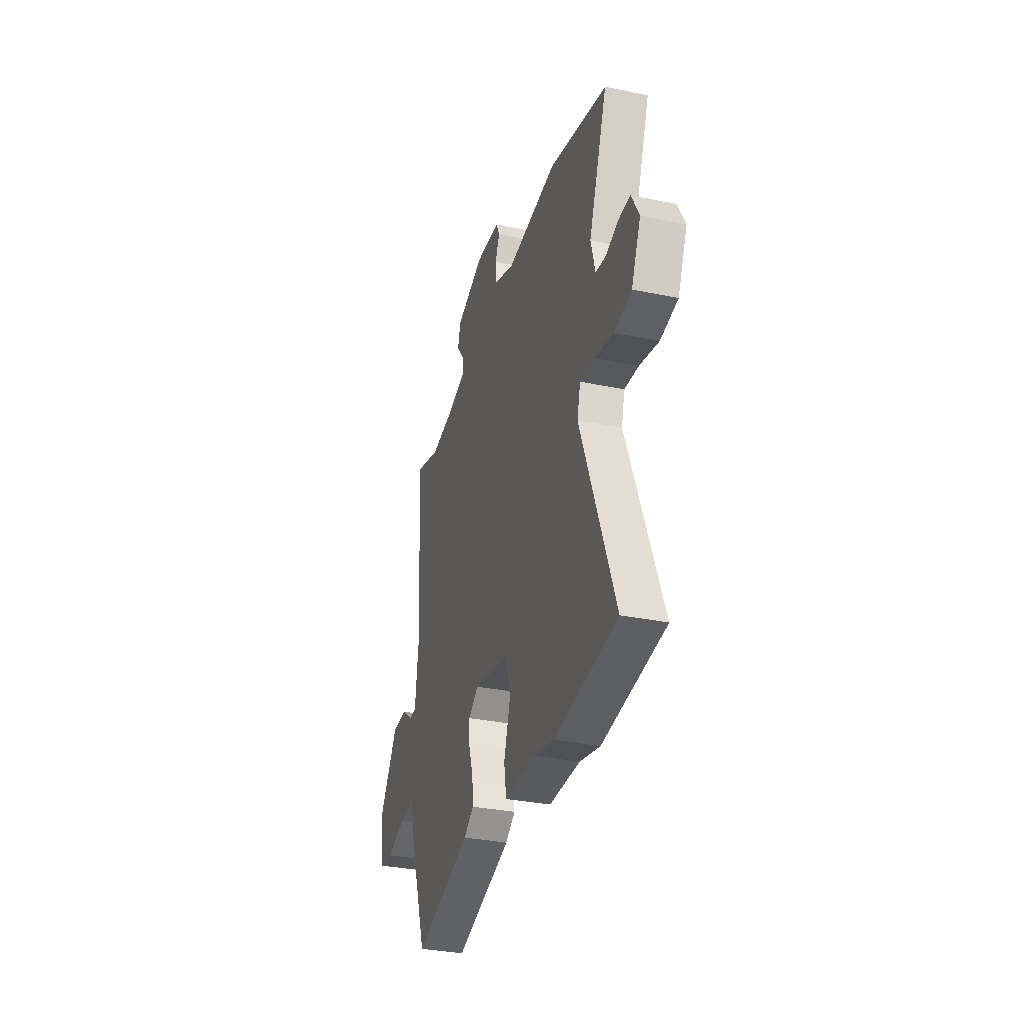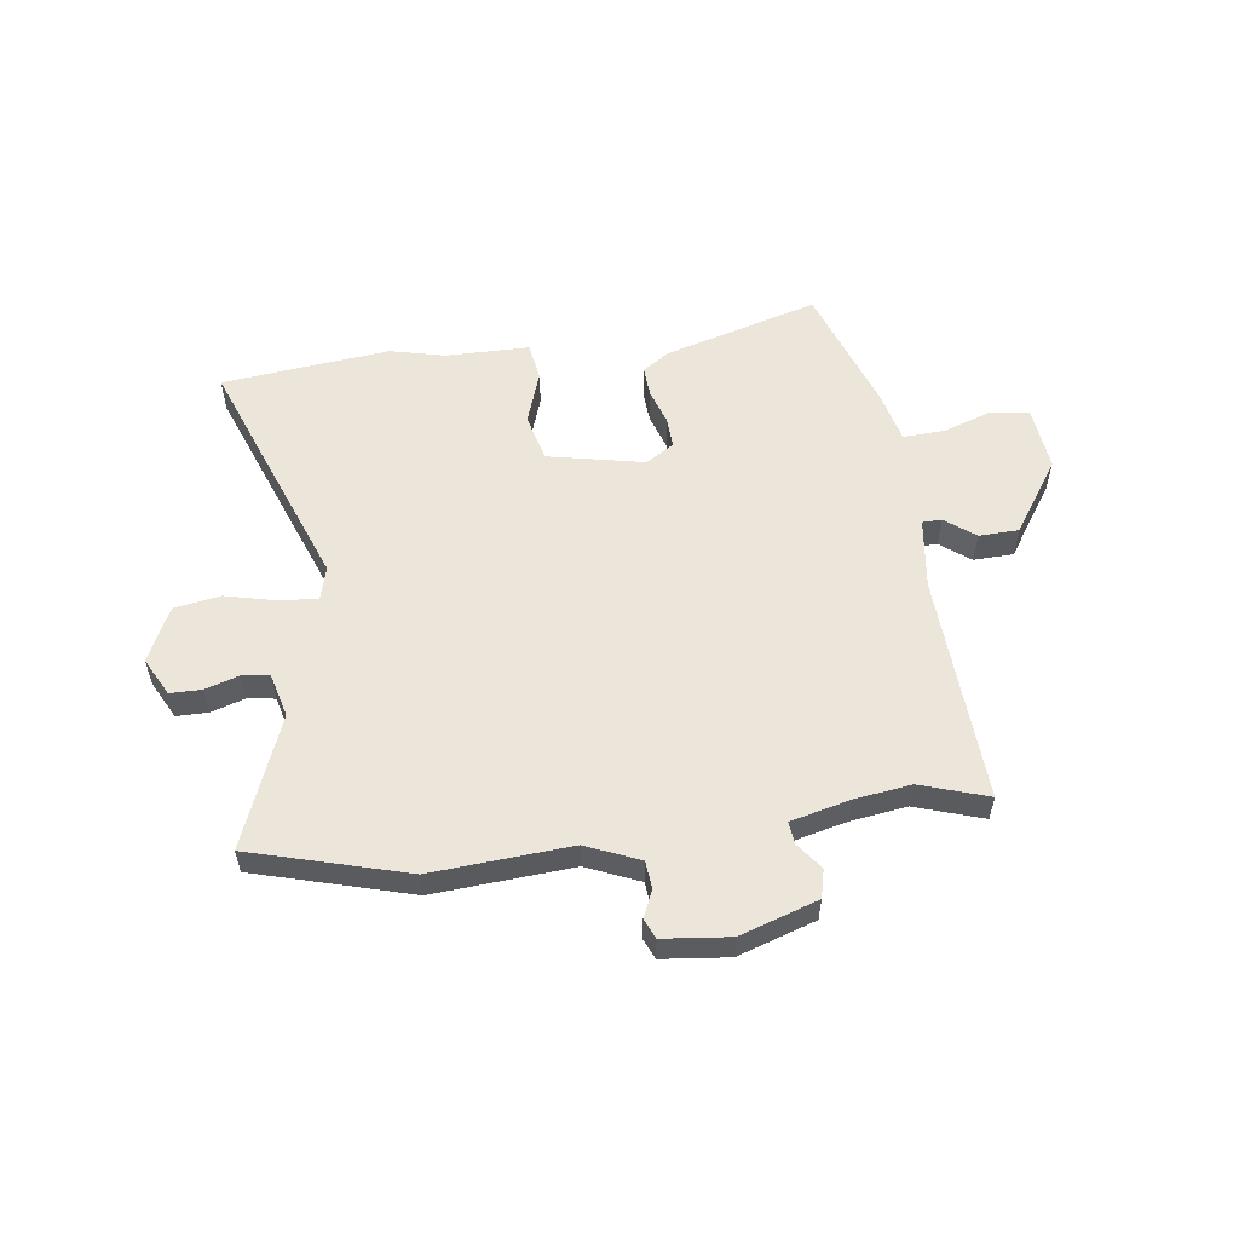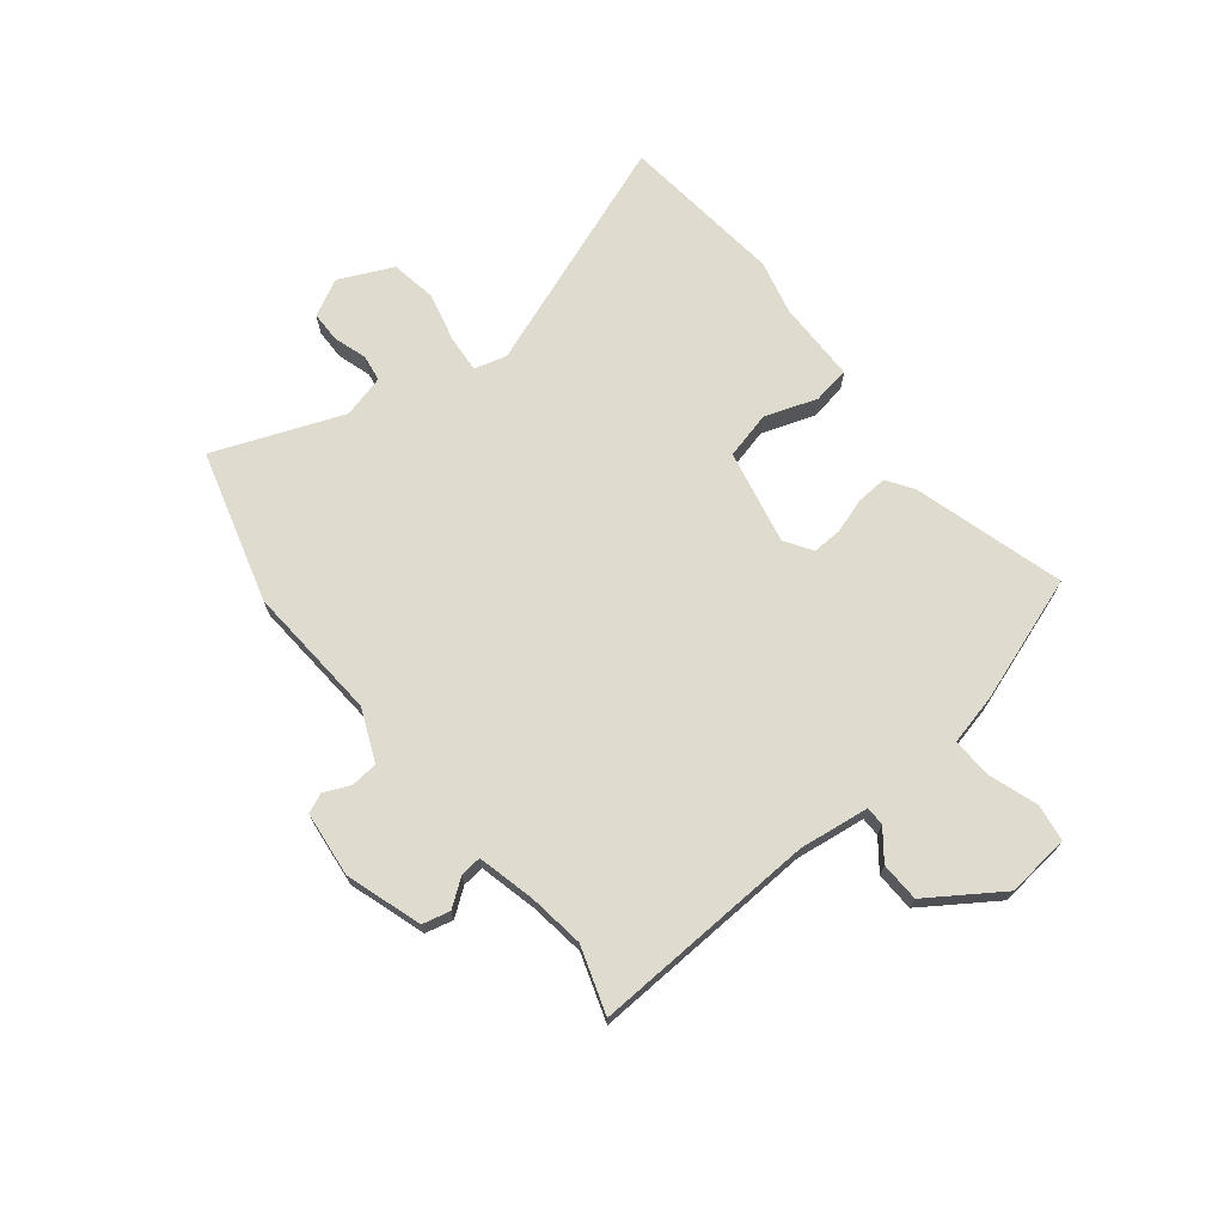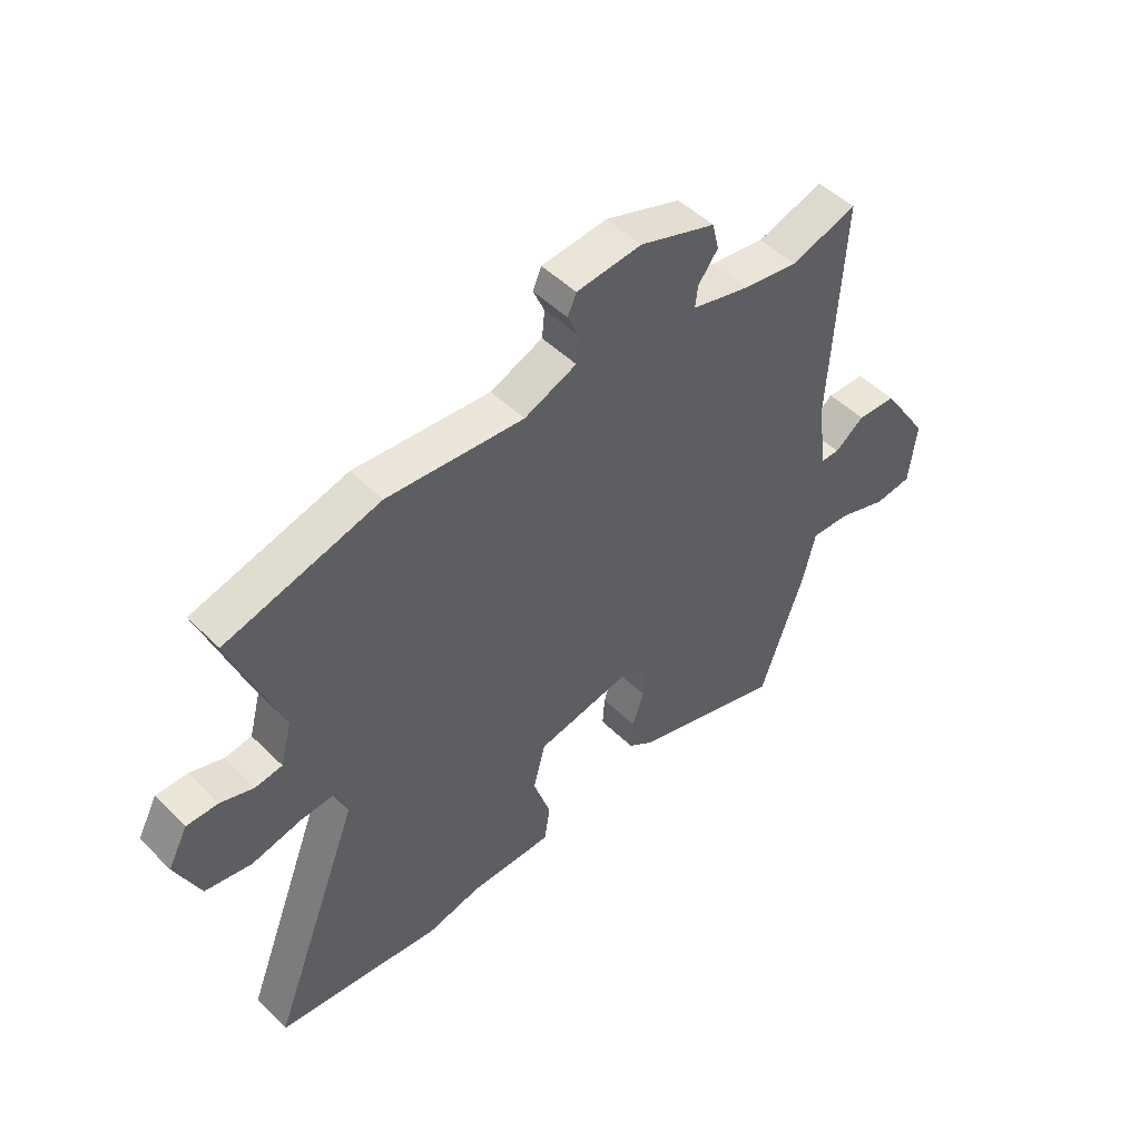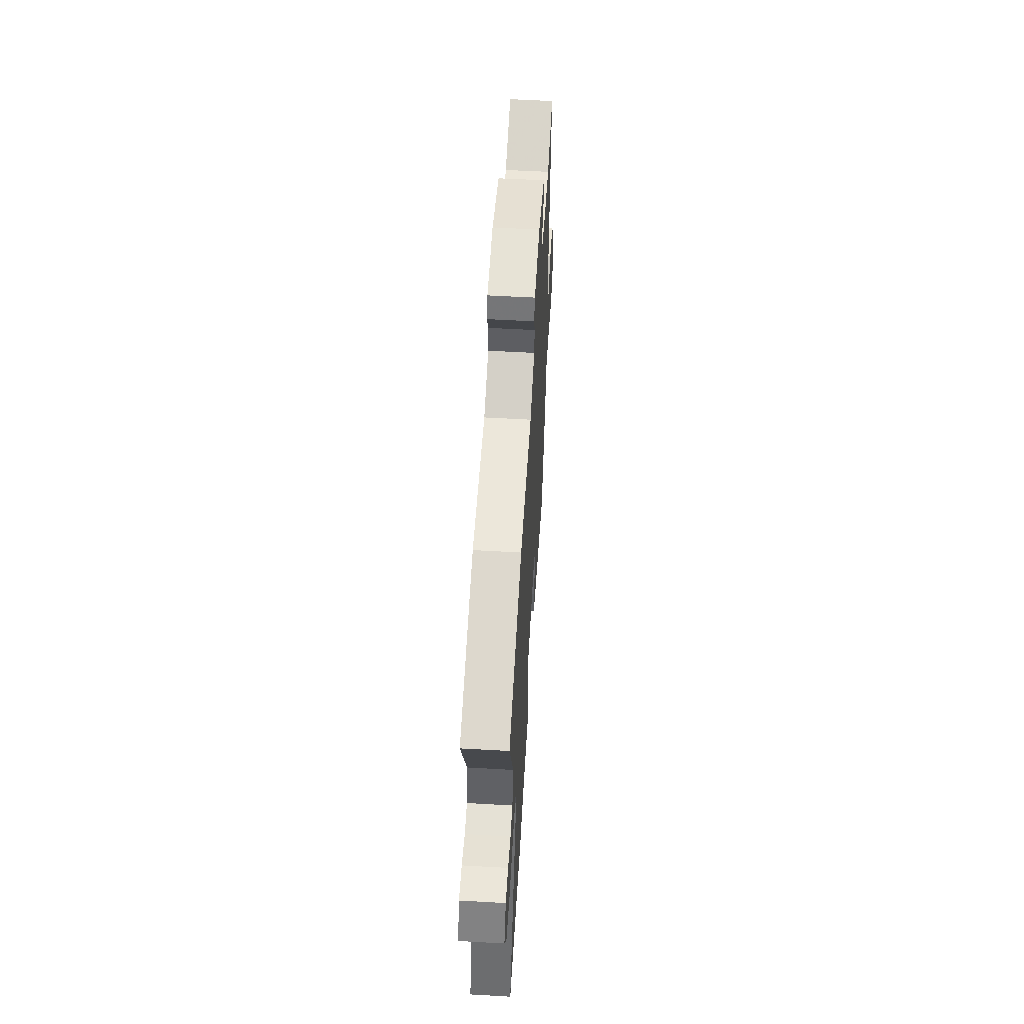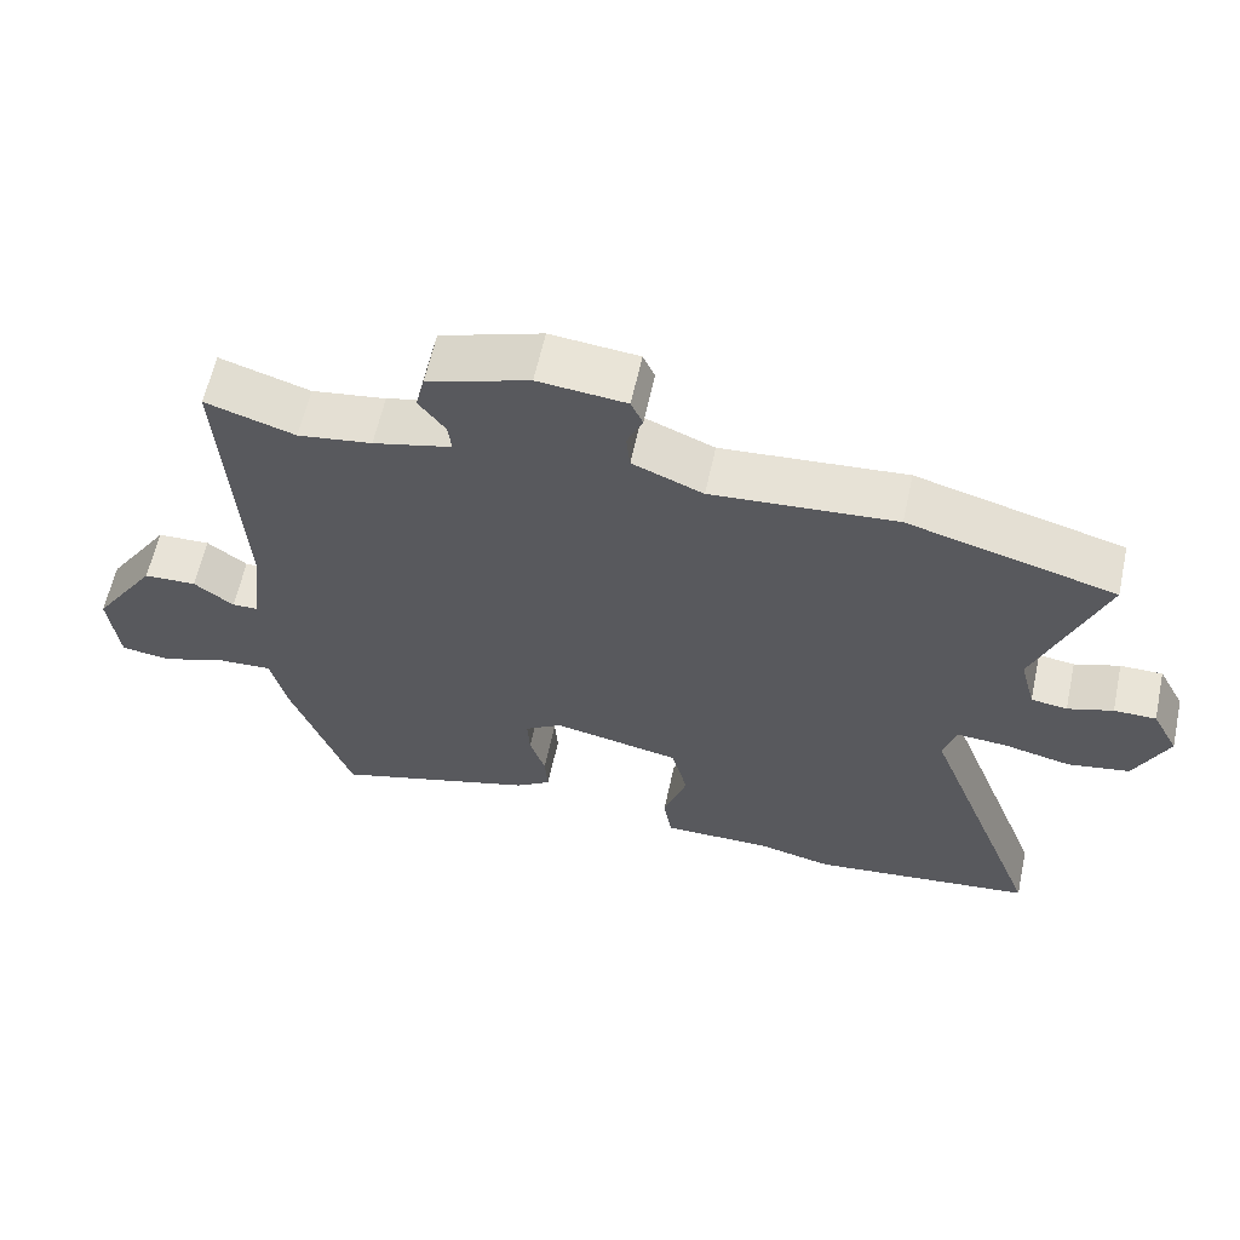
<metadata>
{"format":"obj","ext":"obj","renderer":"f3d","projection":"perspective","resolution":1024,"background":"white","views":[{"elev":-33.0,"azim":-106.0,"up":"+Z"},{"elev":55.7,"azim":-7.2,"up":"+Y"},{"elev":70.4,"azim":51.9,"up":"+Y"},{"elev":48.9,"azim":-42.6,"up":"+Z"},{"elev":56.8,"azim":-86.6,"up":"+Z"},{"elev":61.2,"azim":-167.7,"up":"+Z"}]}
</metadata>
<code>
v 0.449 0.07 -0.536
v 0.172 0.07 -0.453
v 0.124 0.07 -0.42
v 0.128 0.07 -0.364
v 0.149 0.07 -0.3
v 0.152 0.07 -0.245
v 0.102 0.07 -0.212
v -0.072 0.07 -0.247
v -0.094 0.07 -0.333
v -0.062 0.07 -0.43
v -0.073 0.07 -0.498
v -0.224 0.07 -0.498
v -0.323 0.07 -0.521
v -0.625 0.07 -0.485
v -0.46 0.07 -0.055
v -0.476 0.07 0.005
v -0.545 0.07 0
v -0.636 0.07 -0.021
v -0.72 0.07 -0.006
v -0.765 0.07 0.093
v -0.729 0.07 0.161
v -0.672 0.07 0.161
v -0.611 0.07 0.141
v -0.562 0.07 0.148
v -0.541 0.07 0.227
v -0.631 0.07 0.464
v -0.35 0.07 0.541
v -0.1 0.07 0.521
v -0.004 0.07 0.561
v 0.001 0.07 0.611
v -0.02 0.07 0.659
v -0.004 0.07 0.695
v 0.116 0.07 0.707
v 0.255 0.07 0.66
v 0.267 0.07 0.609
v 0.231 0.07 0.561
v 0.226 0.07 0.521
v 0.333 0.07 0.494
v 0.434 0.07 0.479
v 0.556 0.07 0.518
v 0.533 0.07 0.104
v 0.549 0.07 -0.025
v 0.584 0.07 -0.026
v 0.638 0.07 0.015
v 0.71 0.07 0.012
v 0.798 0.07 -0.121
v 0.785 0.07 -0.238
v 0.716 0.07 -0.247
v 0.627 0.07 -0.216
v 0.553 0.07 -0.212
v 0.53 0.07 -0.306
v 0.449 0 -0.536
v 0.172 0 -0.453
v 0.124 0 -0.42
v 0.128 0 -0.364
v 0.149 0 -0.3
v 0.152 0 -0.245
v 0.102 0 -0.212
v -0.072 0 -0.247
v -0.094 0 -0.333
v -0.062 0 -0.43
v -0.073 0 -0.498
v -0.224 0 -0.498
v -0.323 0 -0.521
v -0.625 0 -0.485
v -0.46 0 -0.055
v -0.476 0 0.005
v -0.545 0 0
v -0.636 0 -0.021
v -0.72 0 -0.006
v -0.765 0 0.093
v -0.729 0 0.161
v -0.672 0 0.161
v -0.611 0 0.141
v -0.562 0 0.148
v -0.541 0 0.227
v -0.631 0 0.464
v -0.35 0 0.541
v -0.1 0 0.521
v -0.004 0 0.561
v 0.001 0 0.611
v -0.02 0 0.659
v -0.004 0 0.695
v 0.116 0 0.707
v 0.255 0 0.66
v 0.267 0 0.609
v 0.231 0 0.561
v 0.226 0 0.521
v 0.333 0 0.494
v 0.434 0 0.479
v 0.556 0 0.518
v 0.533 0 0.104
v 0.549 0 -0.025
v 0.584 0 -0.026
v 0.638 0 0.015
v 0.71 0 0.012
v 0.798 0 -0.121
v 0.785 0 -0.238
v 0.716 0 -0.247
v 0.627 0 -0.216
v 0.553 0 -0.212
v 0.53 0 -0.306
f 3 4 5
f 2 3 5
f 1 2 5
f 51 1 5
f 50 51 5
f 47 48 49
f 46 47 49
f 45 46 49
f 44 45 49
f 43 44 49
f 42 43 49 50
f 50 5 6
f 42 50 6
f 41 42 6
f 41 6 7
f 40 41 7
f 39 40 7
f 34 35 36
f 33 34 36
f 32 33 36
f 31 32 36
f 30 31 36
f 29 30 36 37
f 28 29 37 38
f 25 26 27 28
f 39 7 8
f 38 39 8
f 28 38 8
f 25 28 8
f 24 25 8
f 21 22 23
f 20 21 23
f 19 20 23
f 18 19 23
f 17 18 23
f 12 13 14 15
f 12 15 16
f 11 12 16
f 10 11 16
f 9 10 16
f 8 9 16
f 24 8 16
f 16 17 23 24
f 56 55 54
f 56 54 53
f 56 53 52
f 56 52 102
f 56 102 101
f 100 99 98
f 100 98 97
f 100 97 96
f 100 96 95
f 100 95 94
f 101 100 94 93
f 57 56 101
f 57 101 93
f 57 93 92
f 58 57 92
f 58 92 91
f 58 91 90
f 87 86 85
f 87 85 84
f 87 84 83
f 87 83 82
f 87 82 81
f 88 87 81 80
f 89 88 80 79
f 79 78 77 76
f 59 58 90
f 59 90 89
f 59 89 79
f 59 79 76
f 59 76 75
f 74 73 72
f 74 72 71
f 74 71 70
f 74 70 69
f 74 69 68
f 66 65 64 63
f 67 66 63
f 67 63 62
f 67 62 61
f 67 61 60
f 67 60 59
f 67 59 75
f 75 74 68 67
f 1 52 53 2
f 2 53 54 3
f 3 54 55 4
f 4 55 56 5
f 5 56 57 6
f 6 57 58 7
f 7 58 59 8
f 8 59 60 9
f 9 60 61 10
f 10 61 62 11
f 11 62 63 12
f 12 63 64 13
f 13 64 65 14
f 14 65 66 15
f 15 66 67 16
f 16 67 68 17
f 17 68 69 18
f 18 69 70 19
f 19 70 71 20
f 20 71 72 21
f 21 72 73 22
f 22 73 74 23
f 23 74 75 24
f 24 75 76 25
f 25 76 77 26
f 26 77 78 27
f 27 78 79 28
f 28 79 80 29
f 29 80 81 30
f 30 81 82 31
f 31 82 83 32
f 32 83 84 33
f 33 84 85 34
f 34 85 86 35
f 35 86 87 36
f 36 87 88 37
f 37 88 89 38
f 38 89 90 39
f 39 90 91 40
f 40 91 92 41
f 41 92 93 42
f 42 93 94 43
f 43 94 95 44
f 44 95 96 45
f 45 96 97 46
f 46 97 98 47
f 47 98 99 48
f 48 99 100 49
f 49 100 101 50
f 50 101 102 51
f 51 102 52 1

</code>
